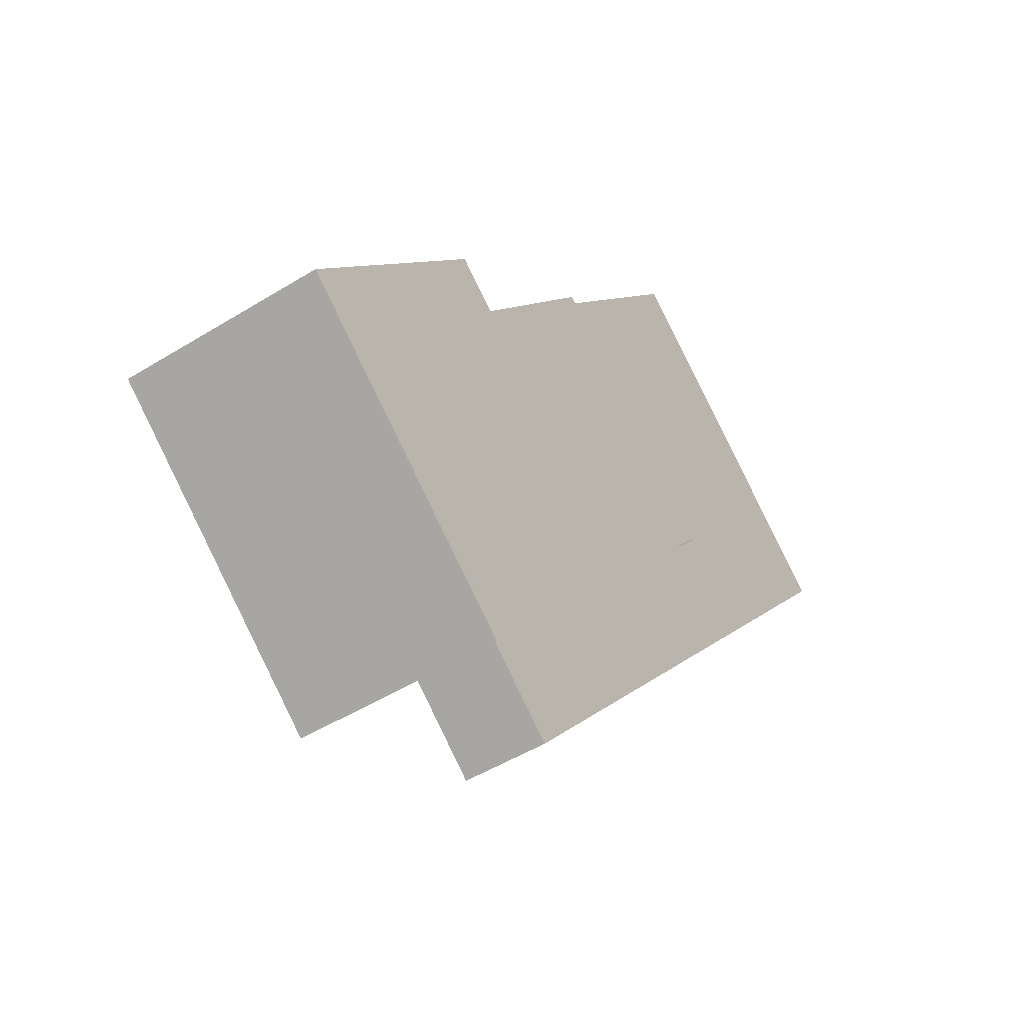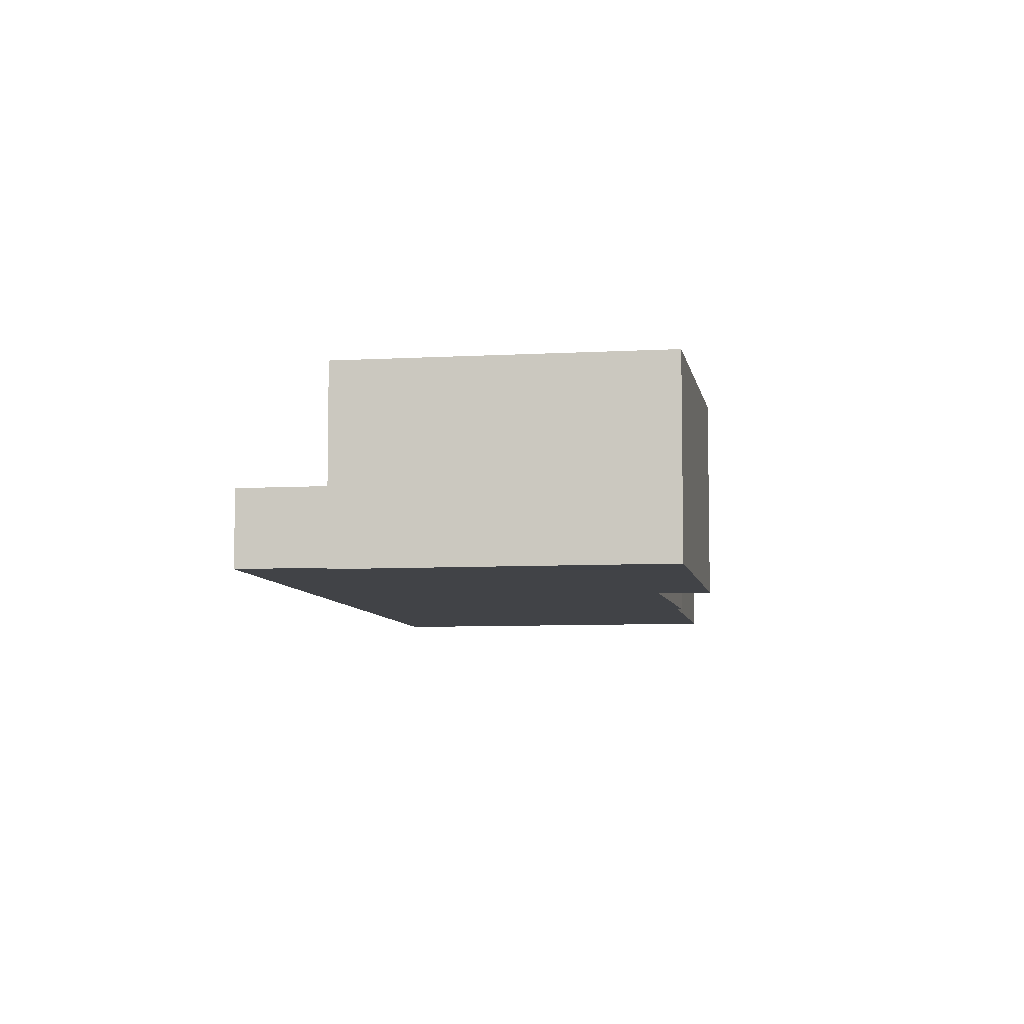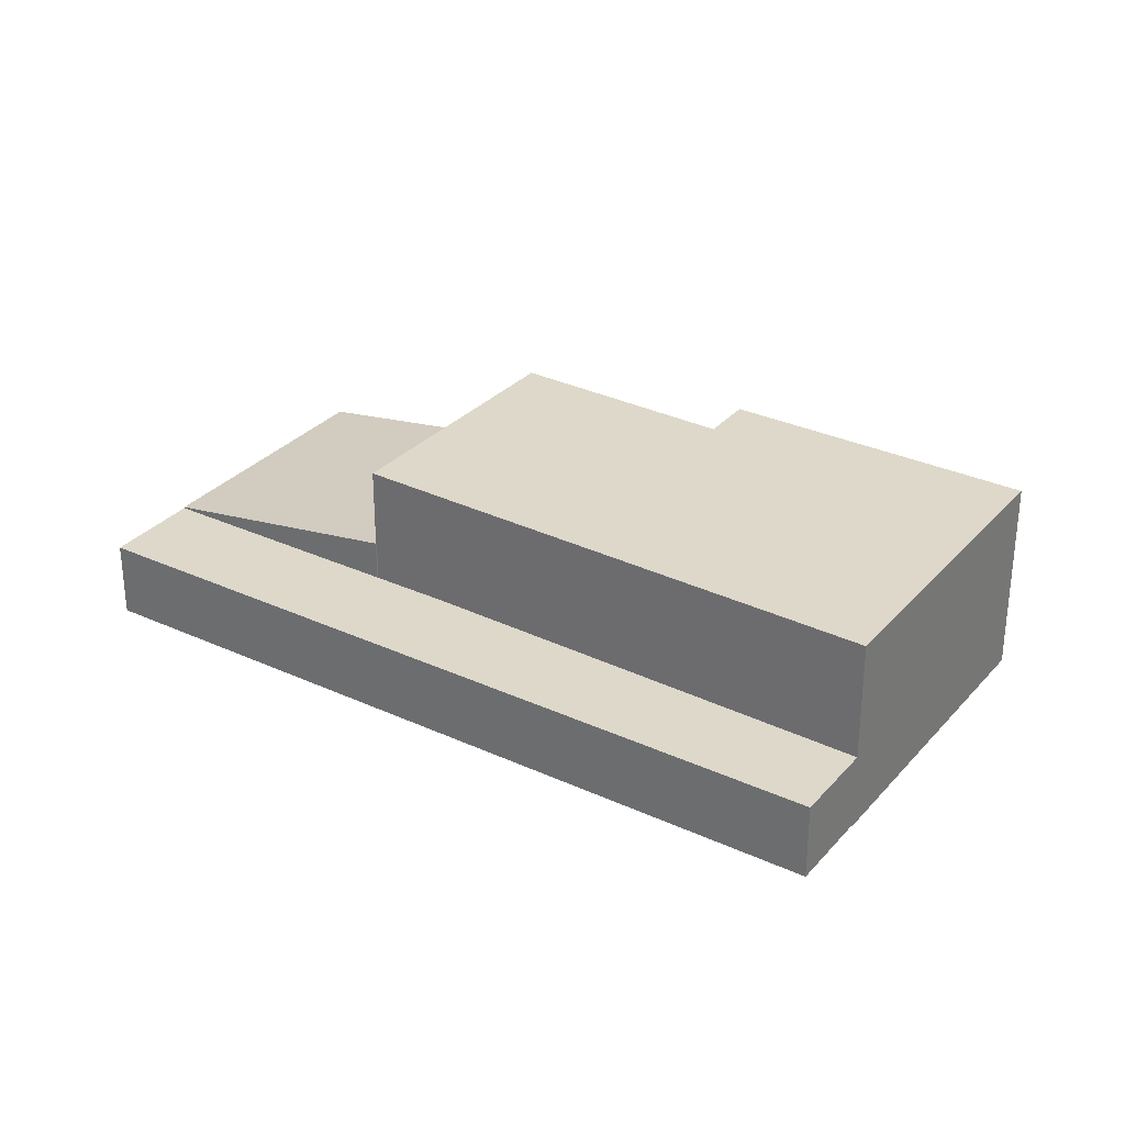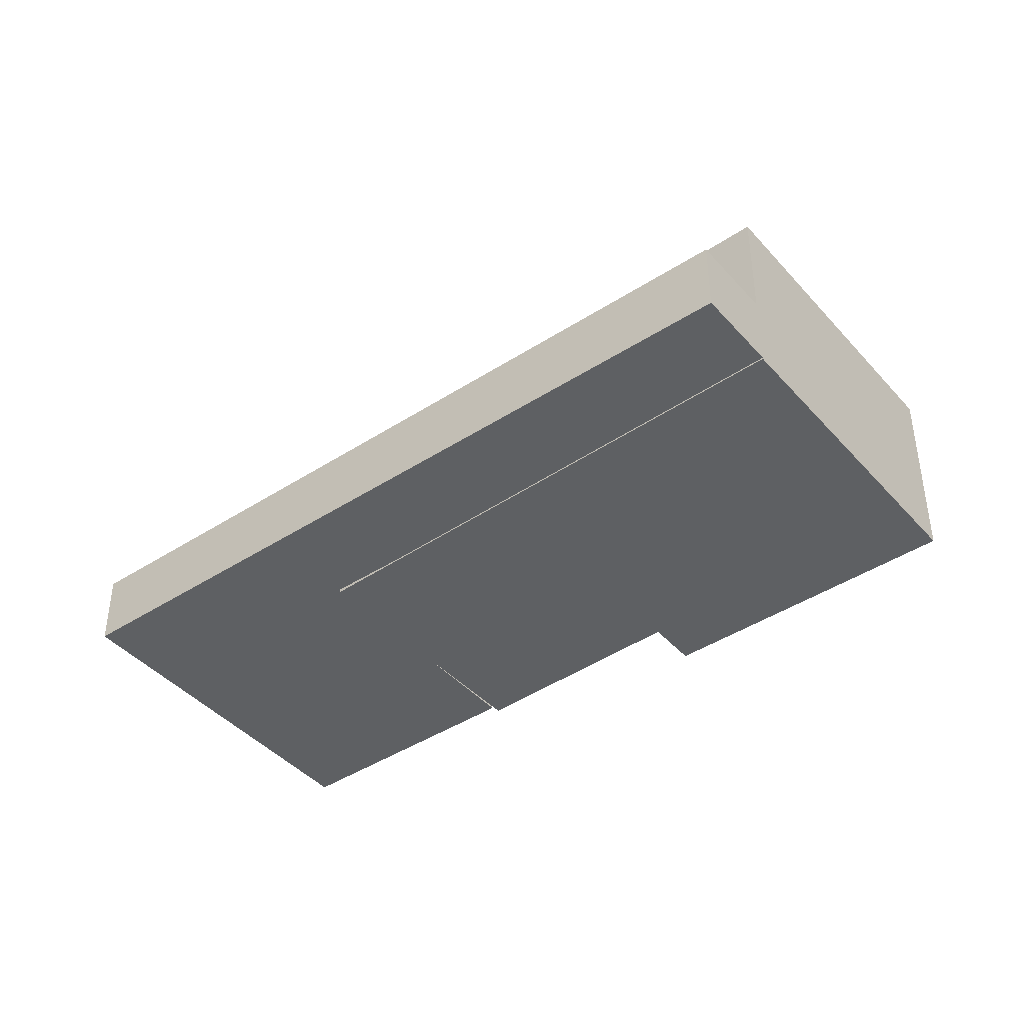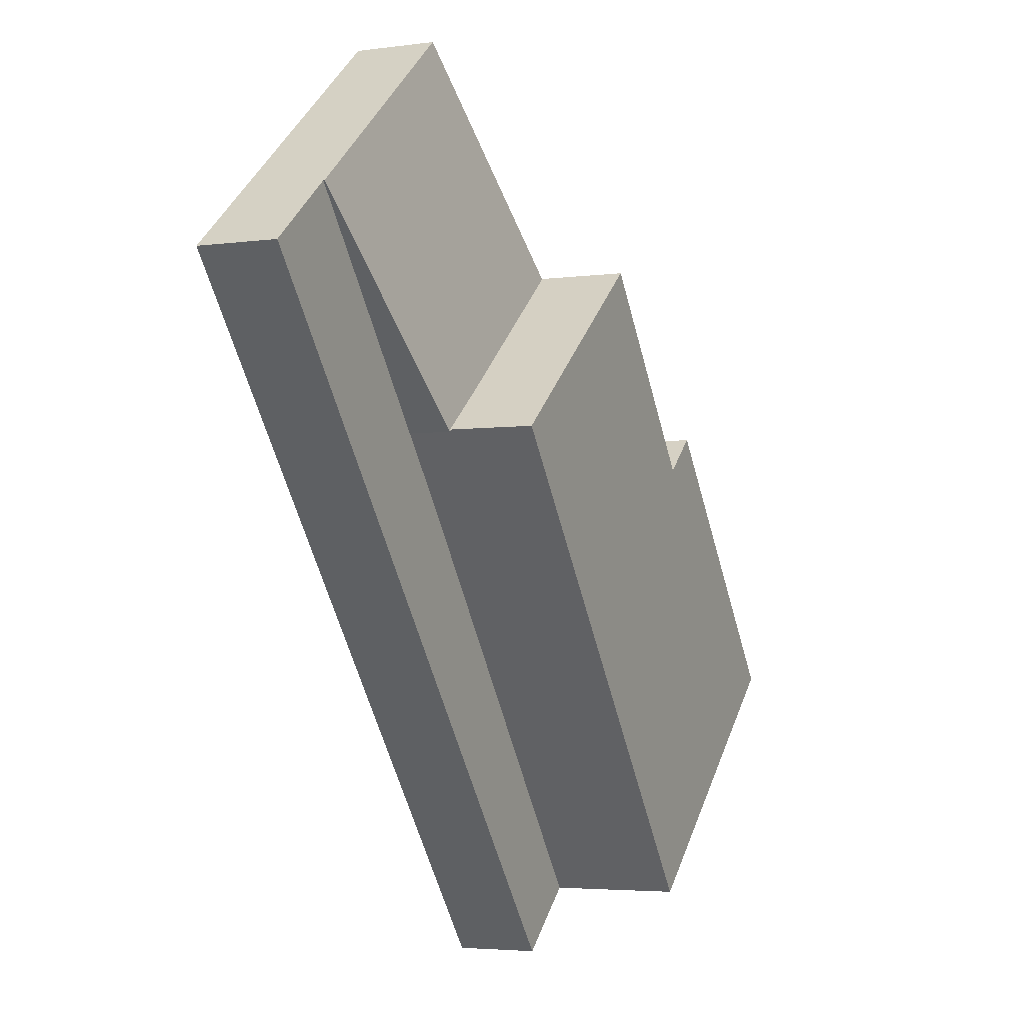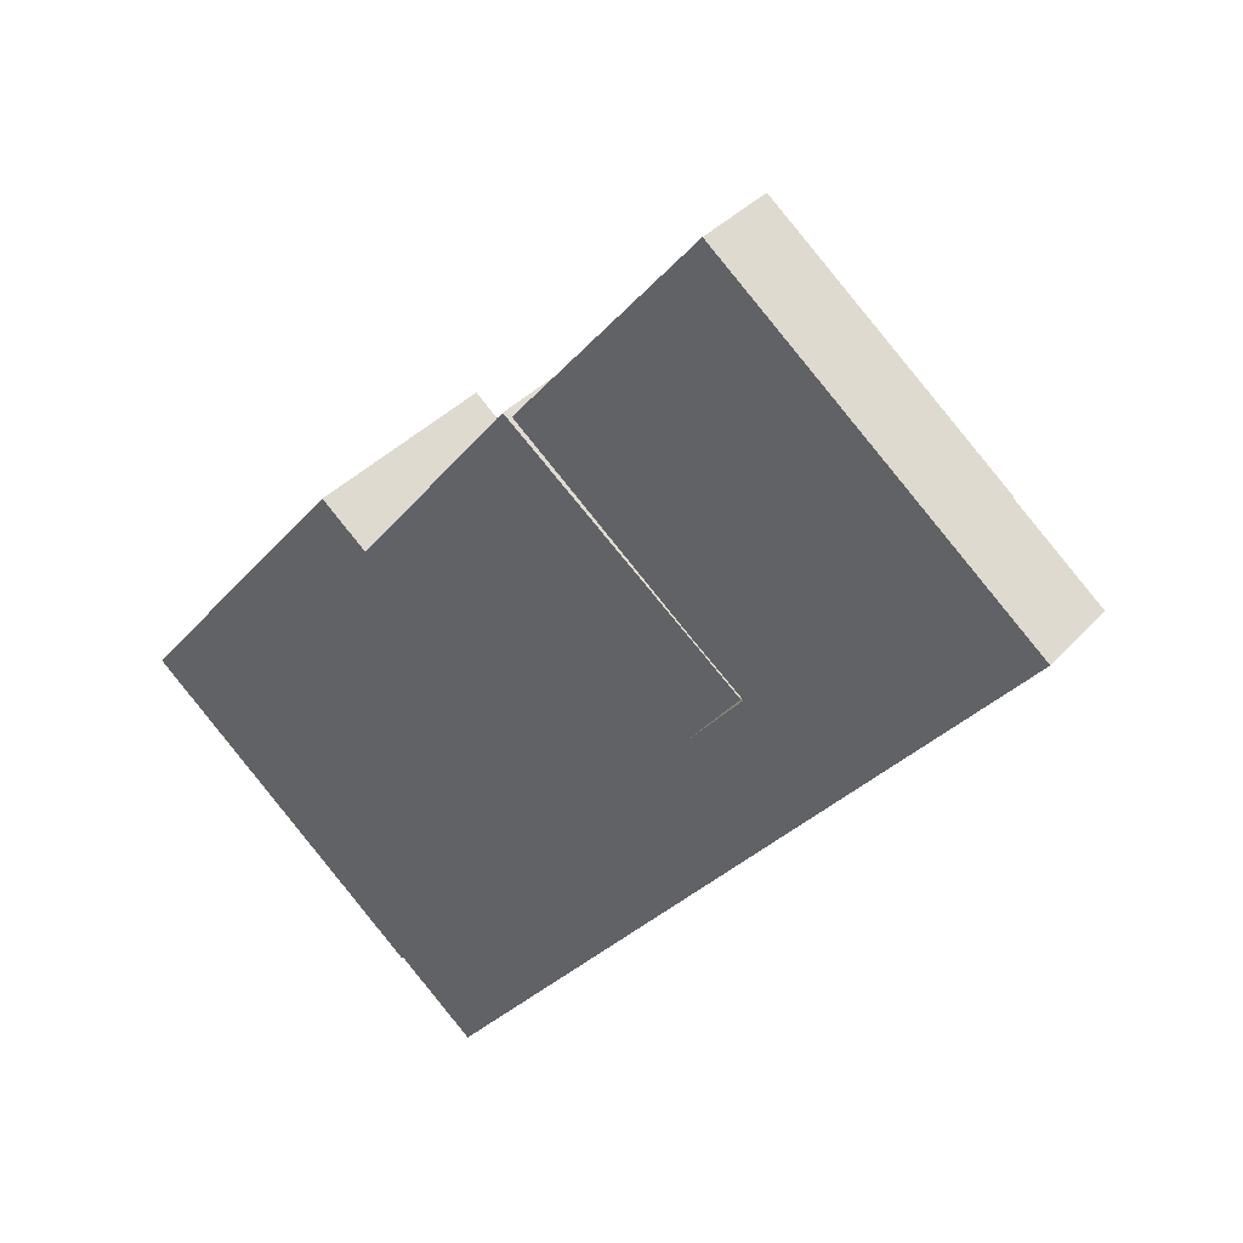
<metadata>
{"format":"obj","ext":"obj","renderer":"f3d","projection":"perspective","resolution":1024,"background":"white","views":[{"elev":-48.5,"azim":-55.3,"up":"+Z"},{"elev":-7.0,"azim":-131.0,"up":"+Y"},{"elev":31.0,"azim":162.9,"up":"+Y"},{"elev":-42.6,"azim":167.2,"up":"+Y"},{"elev":-4.0,"azim":114.2,"up":"+Z"},{"elev":35.7,"azim":35.6,"up":"+Z"}]}
</metadata>
<code>
v  21.9 5.16 -18.09
v  45.49 -1.831e-06 10.54
v  21.9 -1.831e-06 -18.09
v  45.49 5.16 10.53
v  56.56 -1.831e-06 23.97
v  56.56 5.16 23.97
v  51.36 -1.727e-15 28.21
v  51.36 5.16 28.21
v  37.42 -2.423e-15 39.57
v  51.36 5.237 28.21
v  37.42 5.237 39.57
v  40.29 5.16 14.78
v  16.73 -1.831e-06 -13.81
v  40.29 -9.048e-16 14.78
v  16.73 5.16 -13.81
v  26.34 7.85 26.14
v  26.34 -1.6e-15 26.14
v  40.29 7.85 14.78
v  17.26 13.2 -14.25
v  30.46 -0.1 2.497
v  17.26 -0.1 -14.25
v  30.46 13.2 2.497
v  40.24 -0.1 14.91
v  40.24 13.2 14.91
v  3.131 13.2 -2.586
v  3.131 -0.1 -2.585
v  0.0002831 13.2 -0.0004212
v  0 -0.1 -6.123e-18
v  25.86 13.2 26.25
v  16.33 -0.1 14.16
v  25.85 -0.1 26.25
v  16.33 13.2 14.16
v  13.53 13.2 16.48
v  13.53 -0.1 16.48
g defaultobject
f 1 2 3
f 2 1 4
f 2 4 5
f 5 4 6
f 6 7 5
f 7 6 8
f 7 8 9
f 9 8 10
f 9 10 11
f 12 13 14
f 13 12 15
f 15 3 13
f 3 15 1
f 16 14 17
f 14 16 18
f 14 18 12
f 12 10 8
f 10 12 18
f 11 17 9
f 17 11 16
f 19 20 21
f 20 19 22
f 20 22 23
f 23 22 24
f 21 25 19
f 25 21 26
f 25 26 27
f 27 26 28
f 29 30 31
f 30 29 32
f 23 29 31
f 29 23 24
f 33 28 34
f 28 33 27
f 30 33 34
f 33 30 32
f 15 4 1
f 4 15 12
f 4 12 6
f 6 12 8
f 11 18 16
f 18 11 10
f 25 22 19
f 22 25 27
f 22 27 24
f 24 27 32
f 32 27 33
f 29 24 32
f 7 2 5
f 2 7 9
f 2 9 14
f 14 9 17
f 14 3 2
f 3 14 13
f 28 30 34
f 30 28 23
f 23 28 20
f 20 28 26
f 20 26 21
f 23 31 30

</code>
